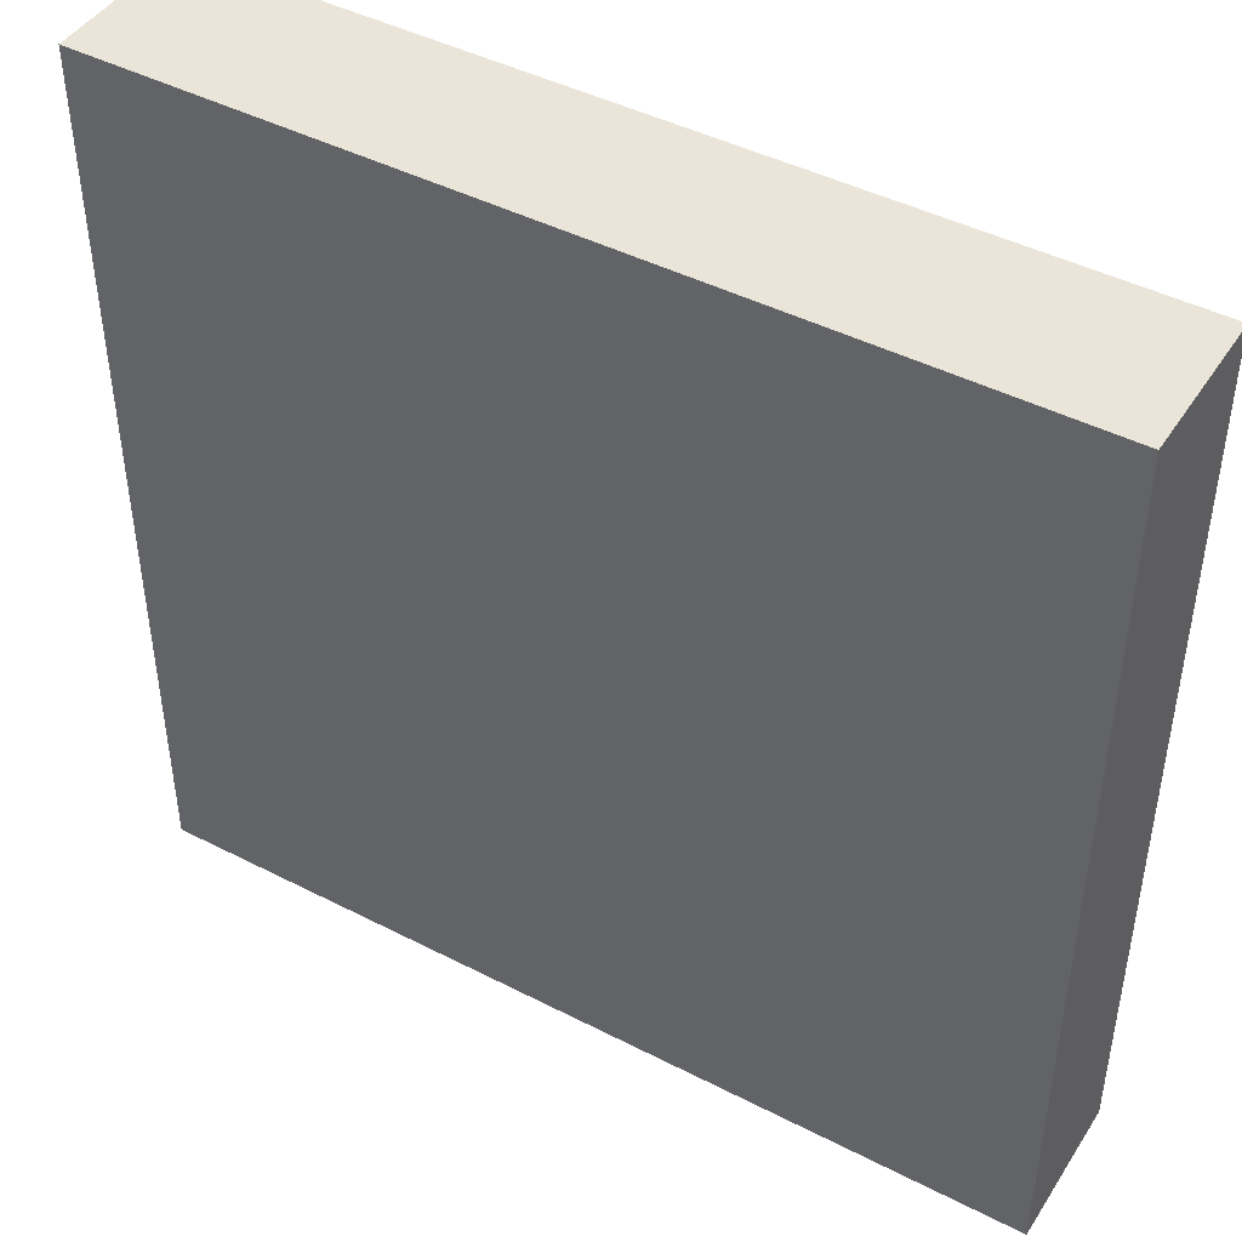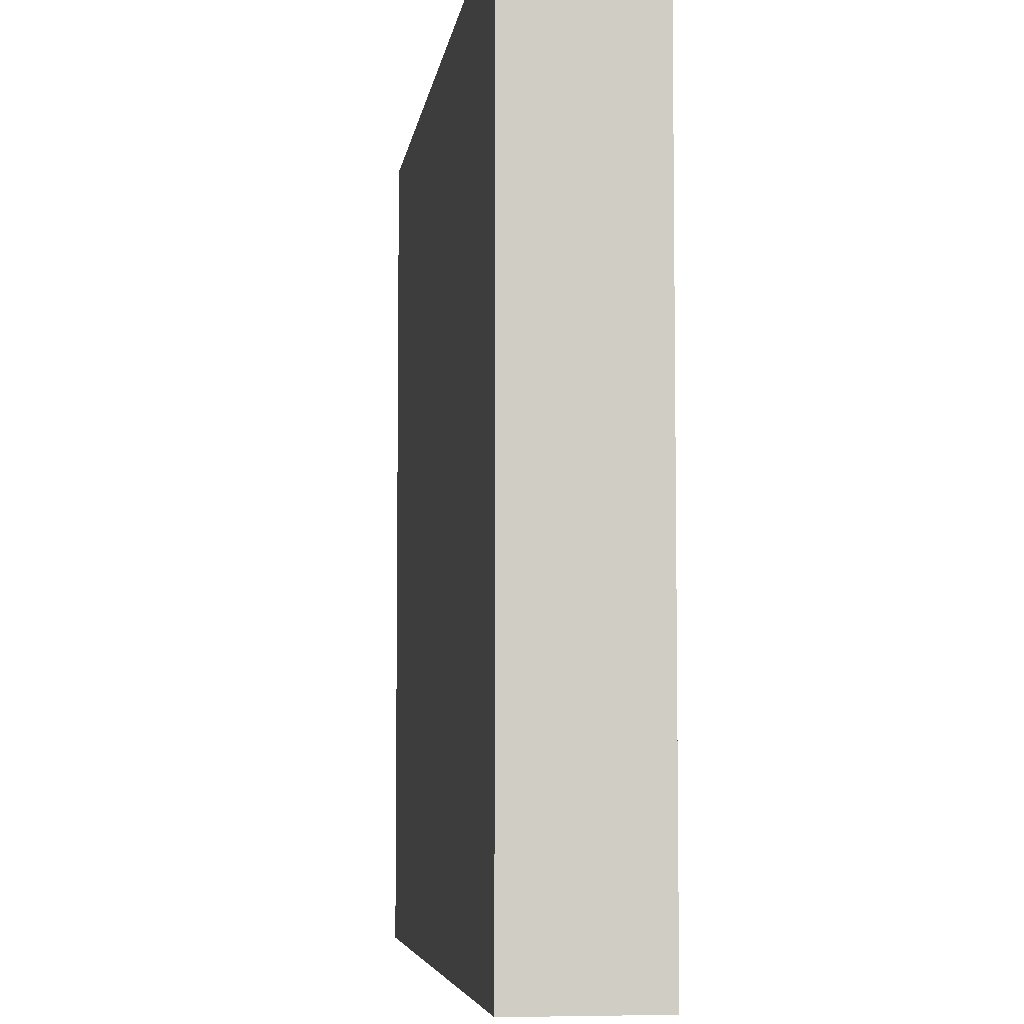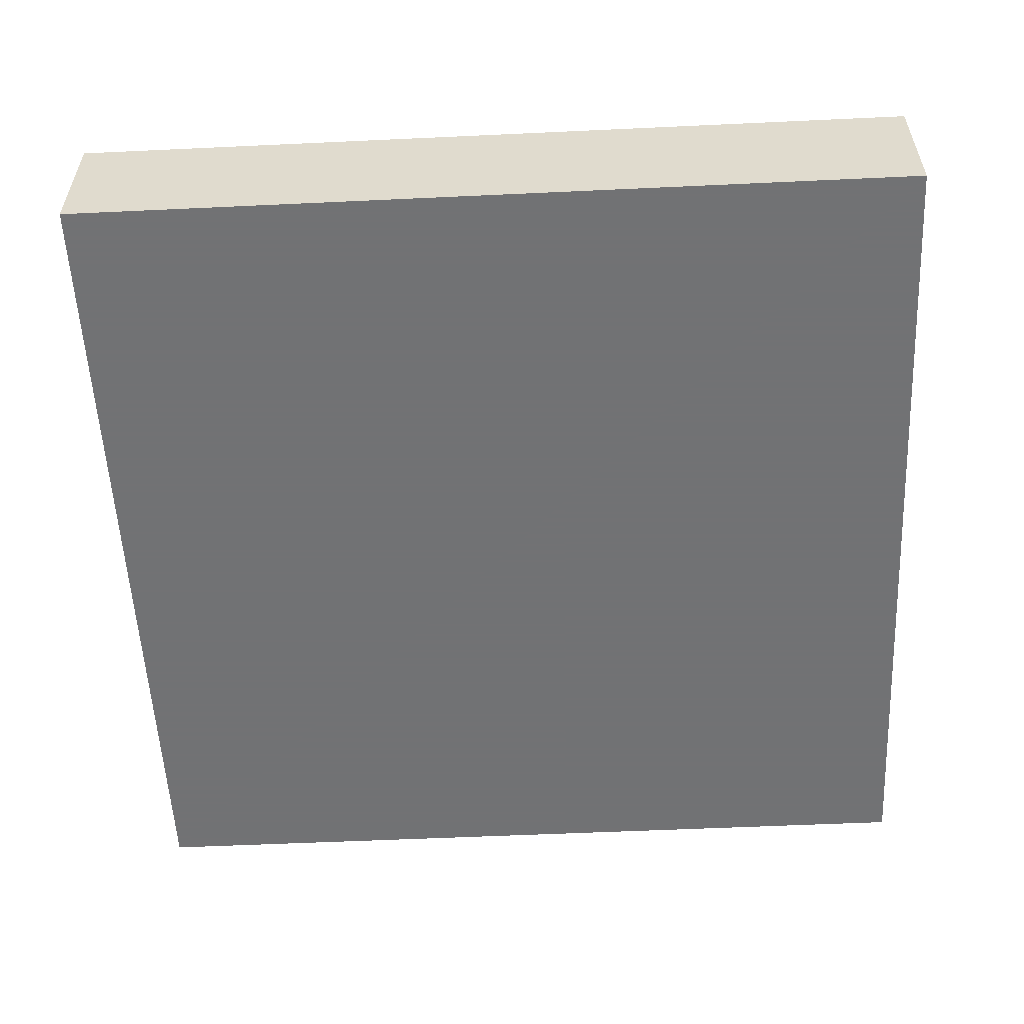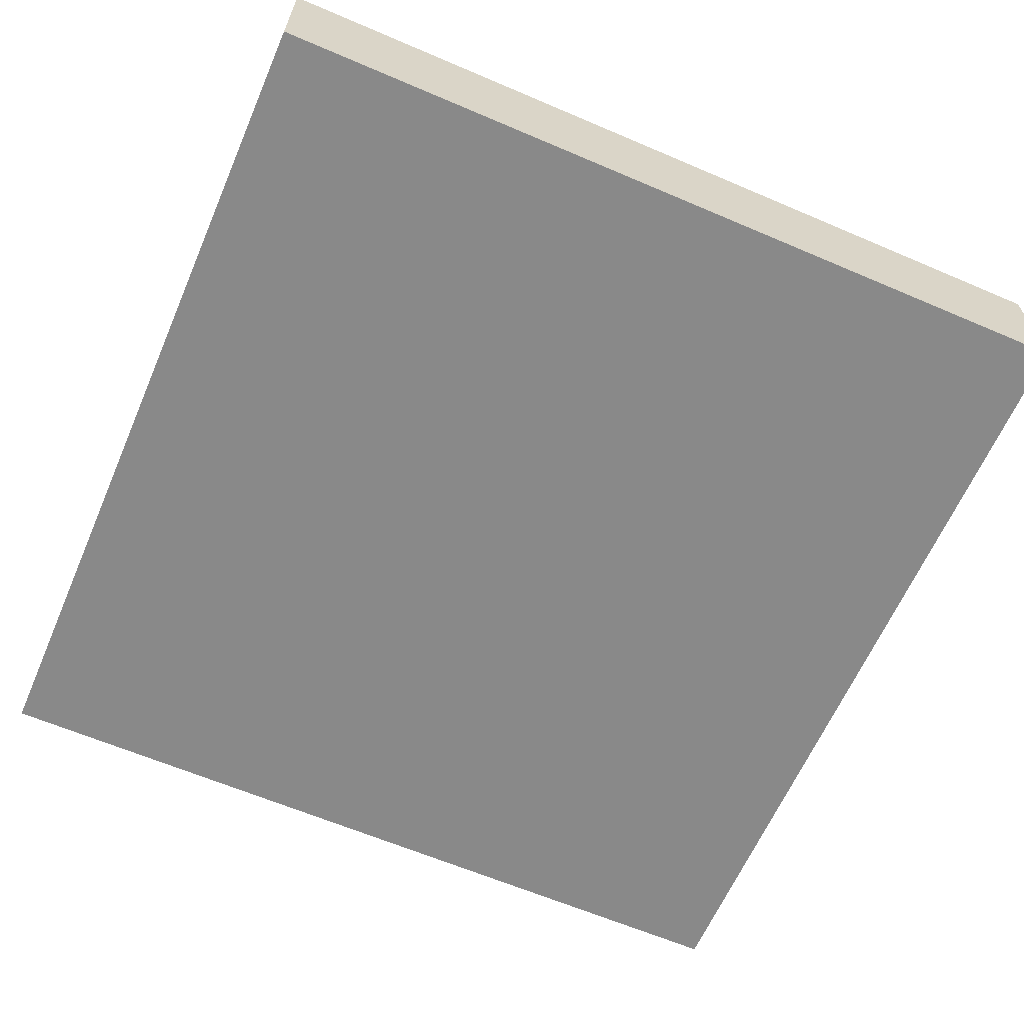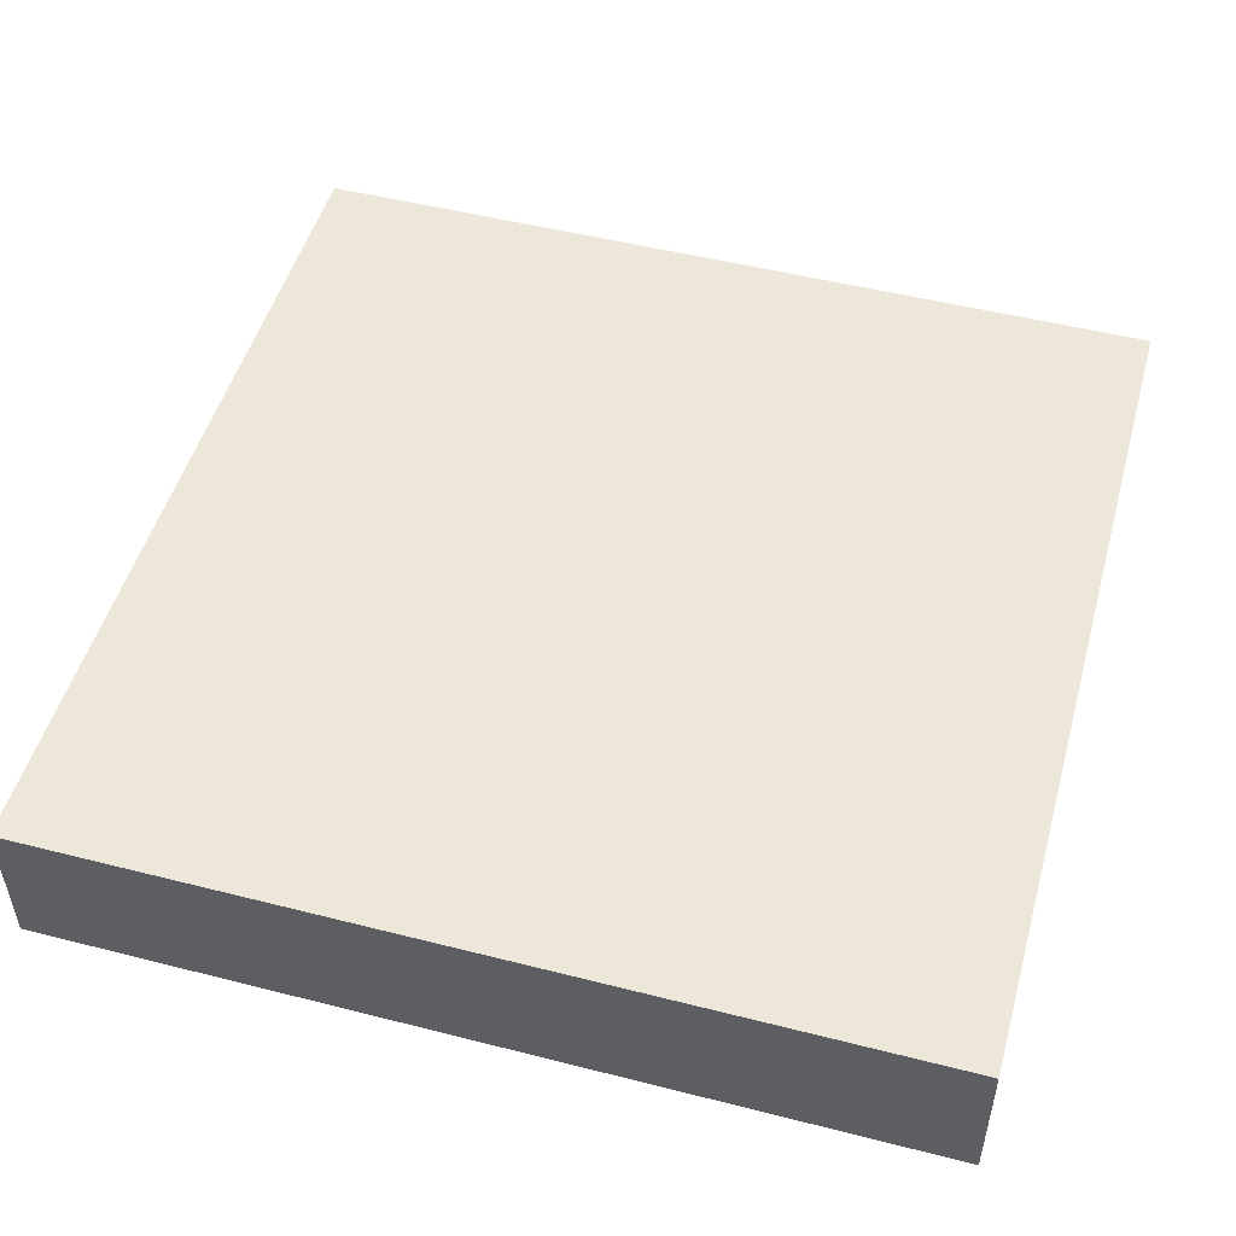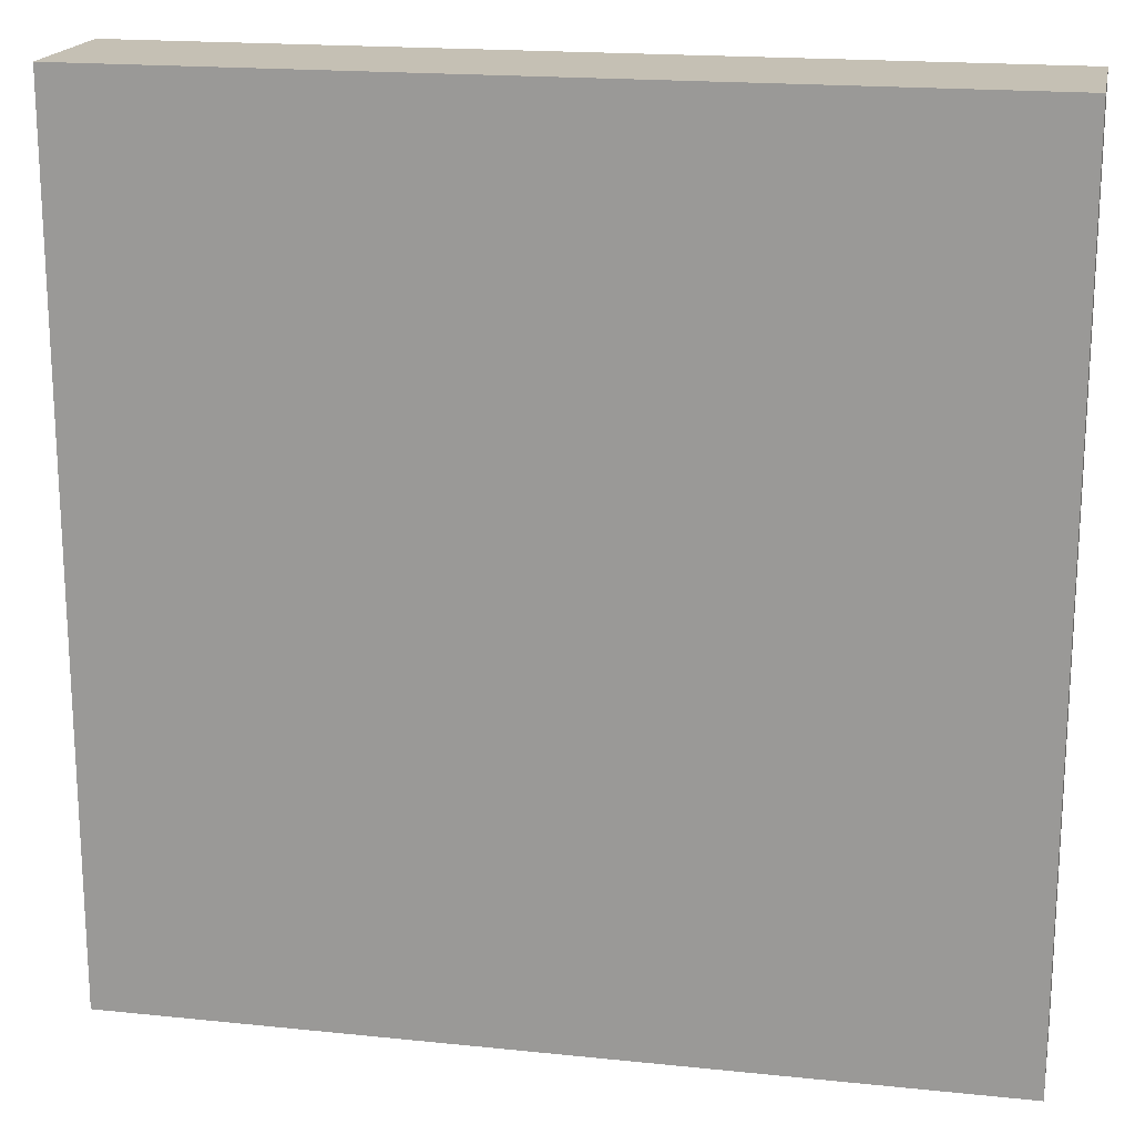
<metadata>
{"format":"obj","ext":"obj","renderer":"f3d","projection":"perspective","resolution":1024,"background":"white","views":[{"elev":44.9,"azim":-149.2,"up":"+Z"},{"elev":-5.7,"azim":-97.7,"up":"+Z"},{"elev":-55.6,"azim":-177.2,"up":"+Y"},{"elev":-63.1,"azim":-113.4,"up":"+Y"},{"elev":50.2,"azim":-164.4,"up":"+Y"},{"elev":18.4,"azim":-168.7,"up":"+Z"}]}
</metadata>
<code>
g block_0_
v 0.6 0 -0.6
v -0.6 0 -0.6
v 0.6 0 0.6
v -0.6 0 0.6
v 0.6 0 -0.6
v -0.6 0 -0.6
v 0.6 0.2 -0.6
v -0.6 0.2 -0.6
v 0.6 0 -0.6
v 0.6 0 0.6
v 0.6 0.2 -0.6
v 0.6 0.2 0.6
v 0.6 0.2 -0.6
v -0.6 0.2 -0.6
v 0.6 0.2 0.6
v -0.6 0.2 0.6
v 0.6 0 0.6
v -0.6 0 0.6
v 0.6 0.2 0.6
v -0.6 0.2 0.6
v -0.6 0 -0.6
v -0.6 0 0.6
v -0.6 0.2 -0.6
v -0.6 0.2 0.6
f 2 1 3
f 2 3 4
f 5 6 7
f 7 6 8
f 10 9 11
f 10 11 12
f 13 14 15
f 15 14 16
f 18 17 19
f 18 19 20
f 21 22 23
f 23 22 24

</code>
